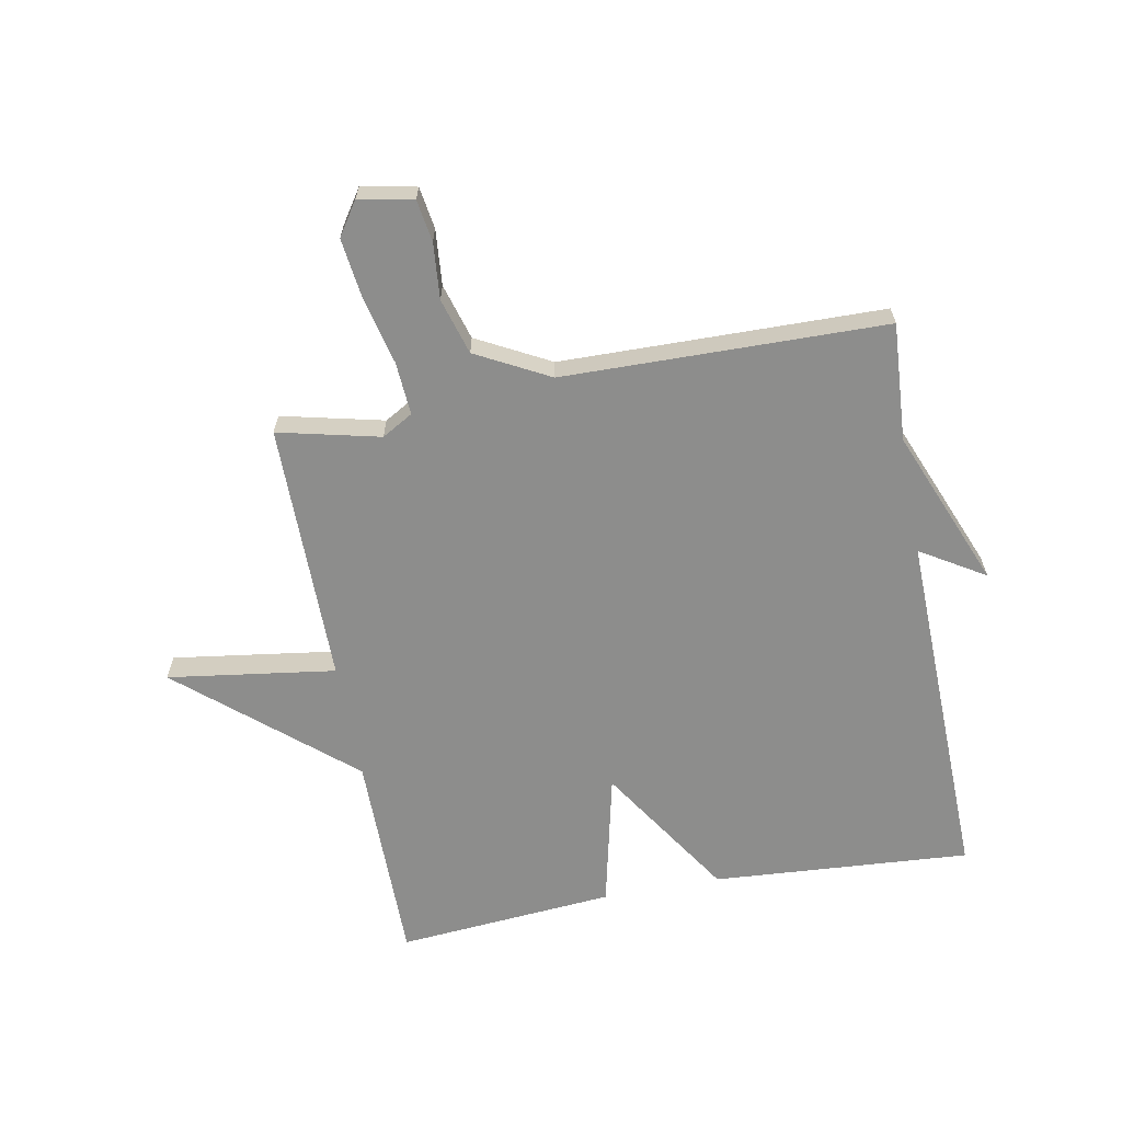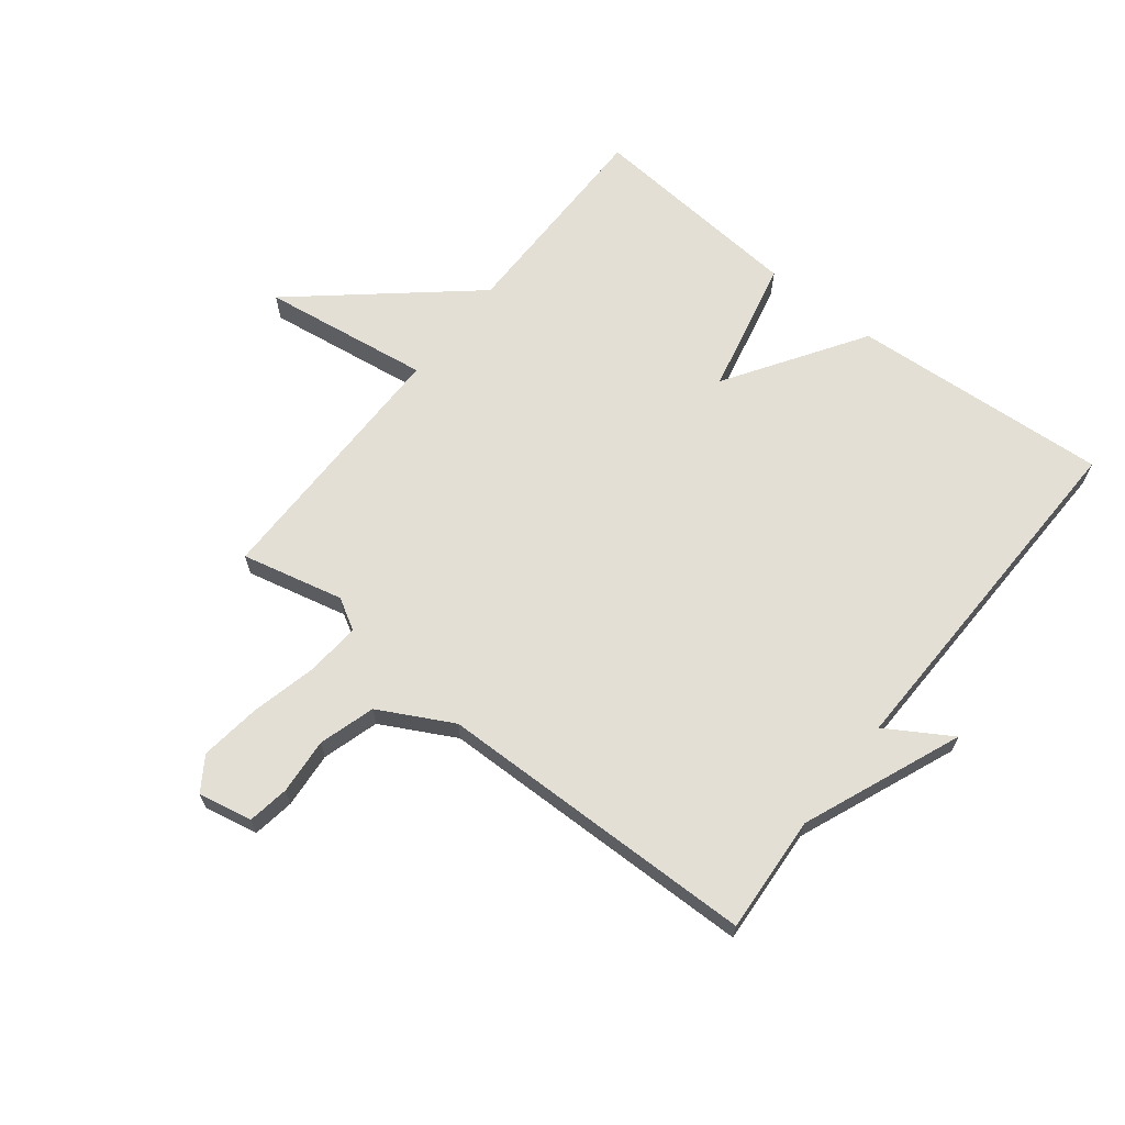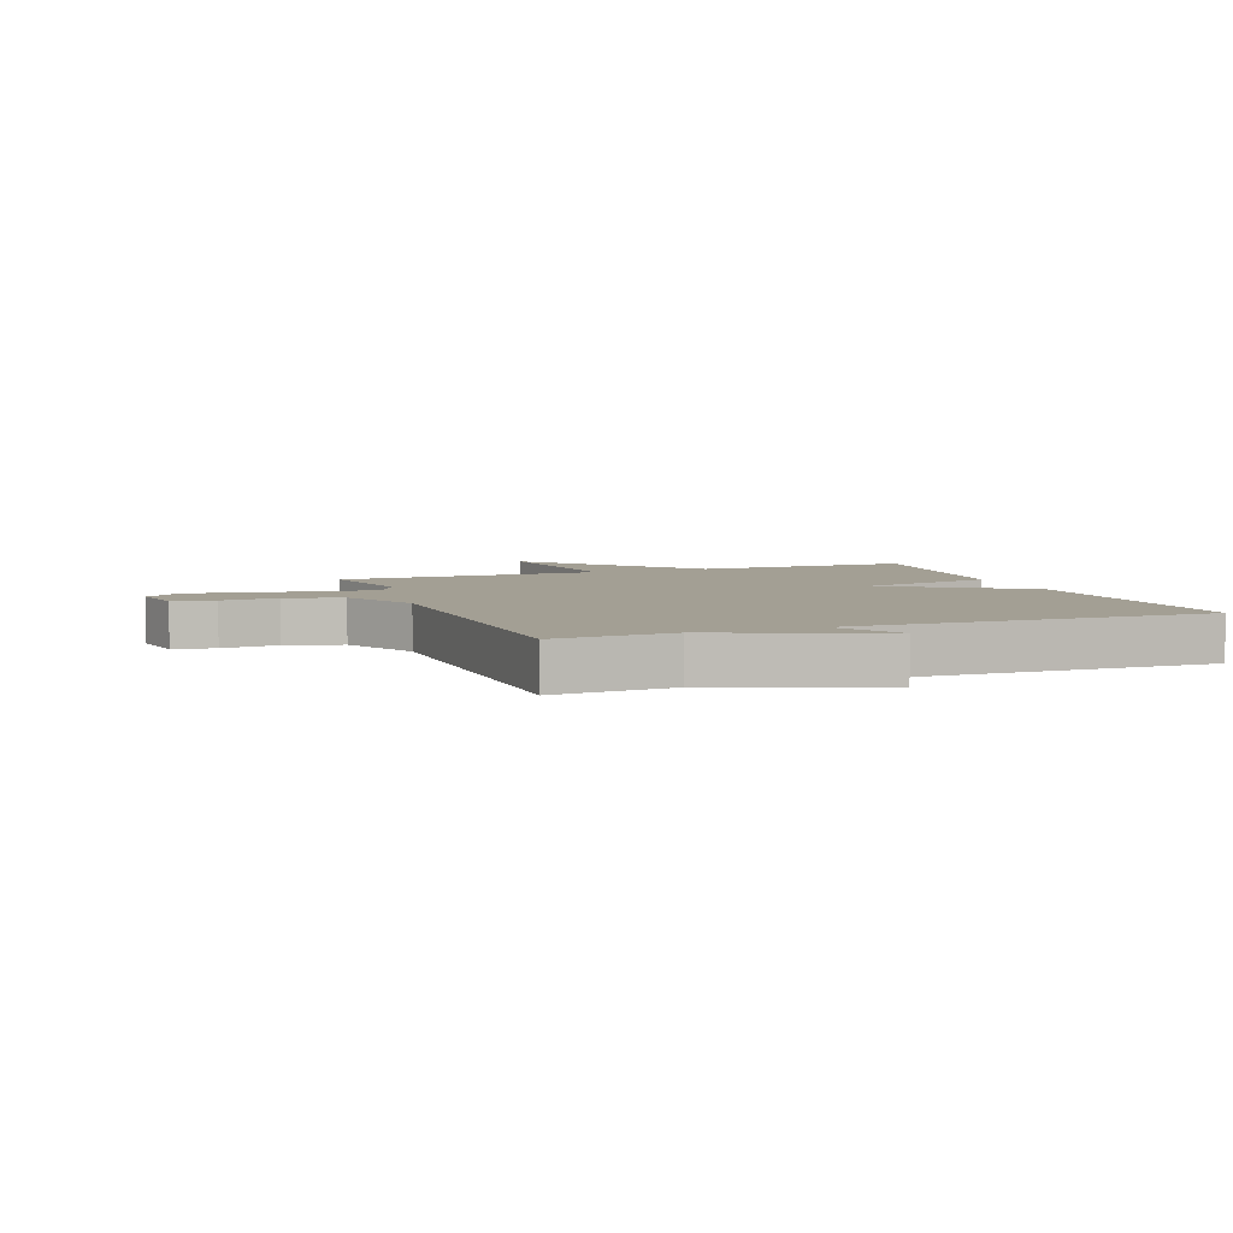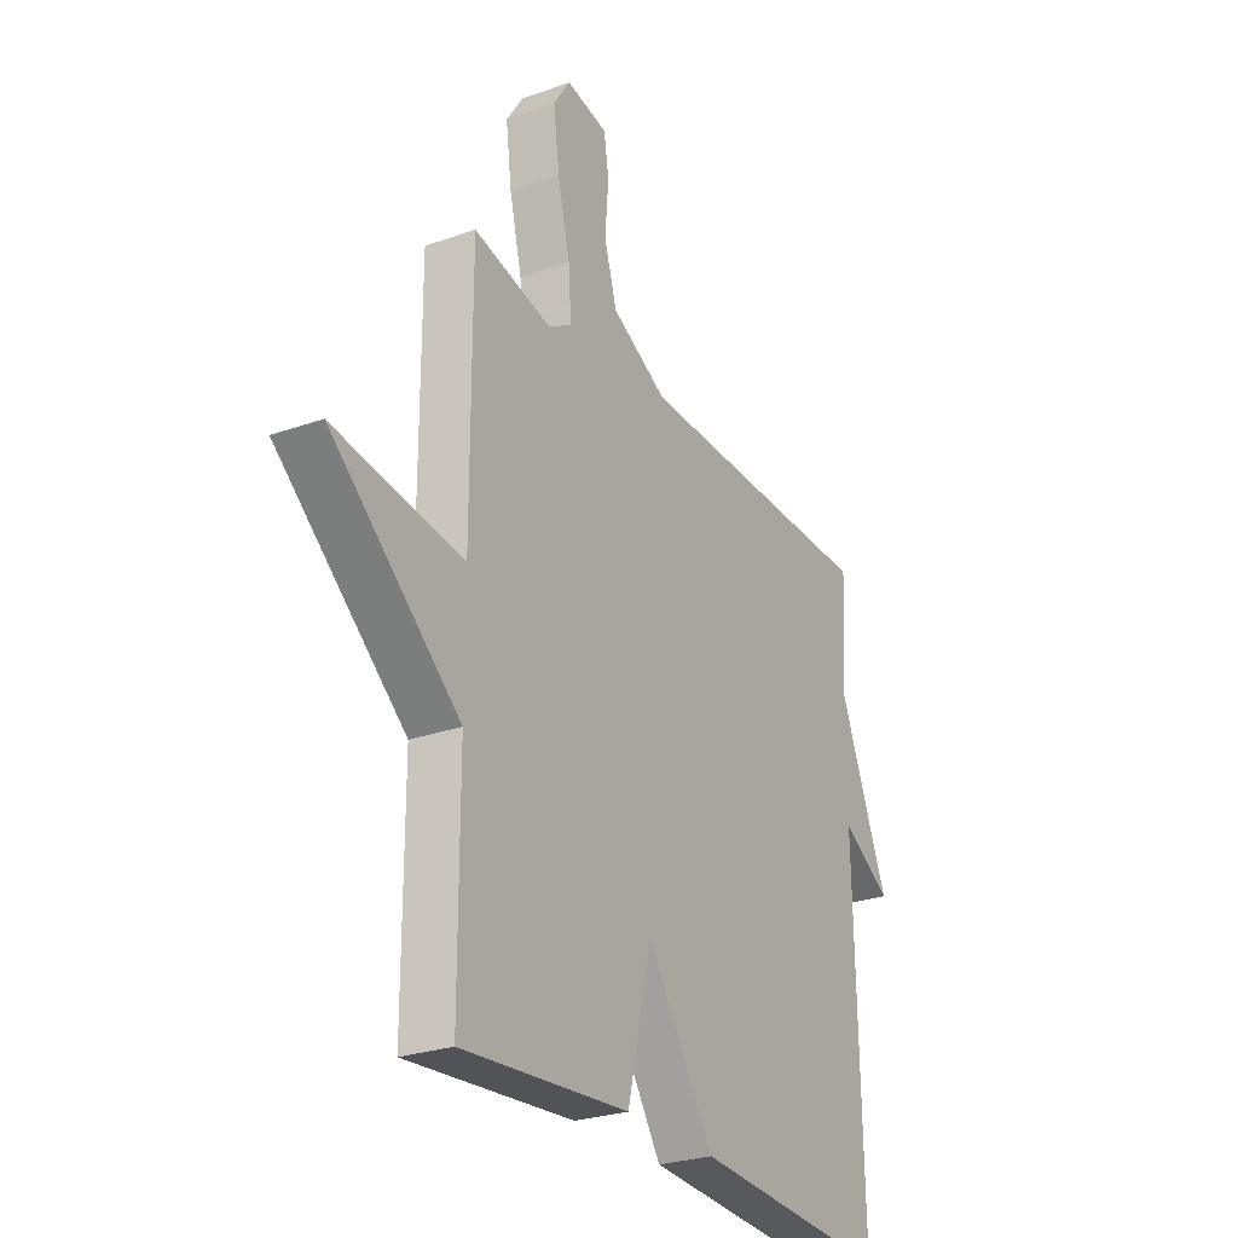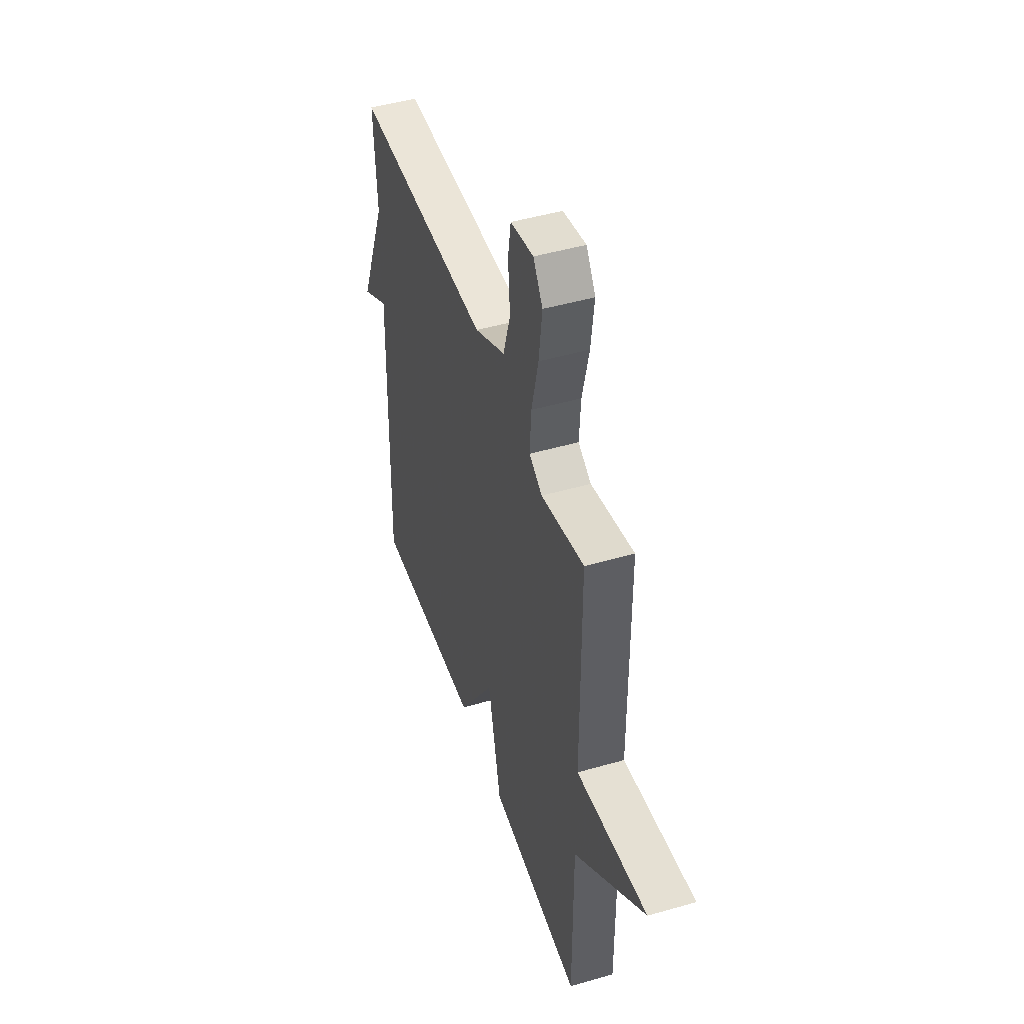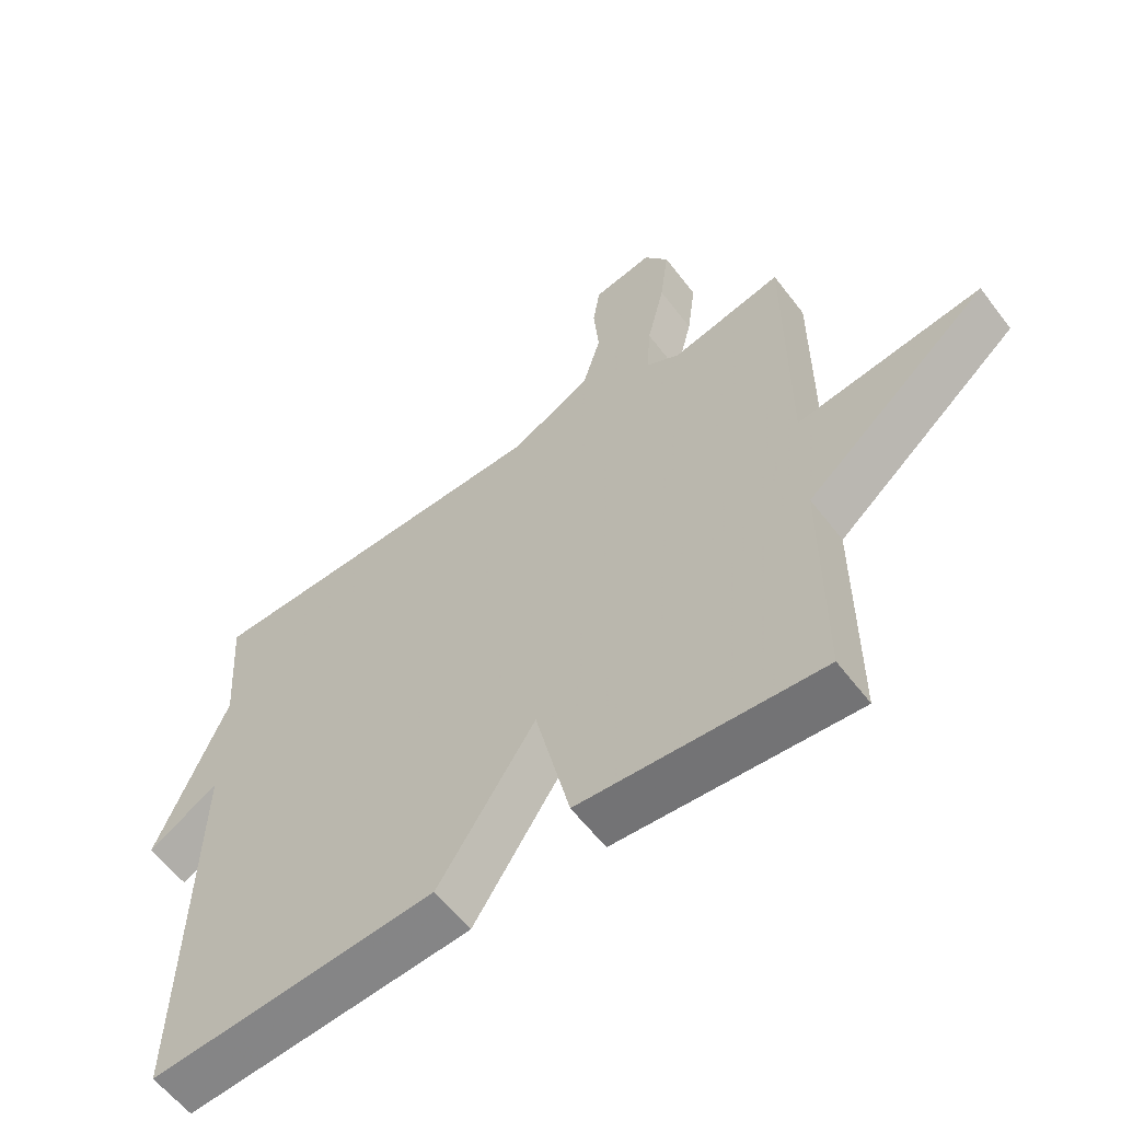
<metadata>
{"format":"obj","ext":"obj","renderer":"f3d","projection":"perspective","resolution":1024,"background":"white","views":[{"elev":-64.4,"azim":10.6,"up":"+Y"},{"elev":66.3,"azim":38.2,"up":"+Y"},{"elev":5.4,"azim":69.4,"up":"+Y"},{"elev":-26.5,"azim":-60.7,"up":"+Z"},{"elev":47.1,"azim":-108.1,"up":"+Z"},{"elev":-59.2,"azim":-142.9,"up":"+Z"}]}
</metadata>
<code>
v -0.5 0.07 -0.5
v -0.5 0.07 -0.14
v -0.782 0.07 0.1
v -0.5 0.07 0.06
v -0.5 0.07 0.5
v -0.329 0.07 0.46
v -0.277 0.07 0.49
v -0.283 0.07 0.579
v -0.31 0.07 0.692
v -0.323 0.07 0.794
v -0.286 0.07 0.85
v -0.195 0.07 0.832
v -0.184 0.07 0.762
v -0.192 0.07 0.668
v -0.164 0.07 0.574
v -0.041 0.07 0.509
v 0.5 0.07 0.5
v 0.487 0.07 0.302
v 0.595 0.07 0.036
v 0.487 0.07 0.102
v 0.5 0.07 -0.5
v 0.066 0.07 -0.47
v -0.082 0.07 -0.242
v -0.134 0.07 -0.47
v -0.5 0 -0.5
v -0.5 0 -0.14
v -0.782 0 0.1
v -0.5 0 0.06
v -0.5 0 0.5
v -0.329 0 0.46
v -0.277 0 0.49
v -0.283 0 0.579
v -0.31 0 0.692
v -0.323 0 0.794
v -0.286 0 0.85
v -0.195 0 0.832
v -0.184 0 0.762
v -0.192 0 0.668
v -0.164 0 0.574
v -0.041 0 0.509
v 0.5 0 0.5
v 0.487 0 0.302
v 0.595 0 0.036
v 0.487 0 0.102
v 0.5 0 -0.5
v 0.066 0 -0.47
v -0.082 0 -0.242
v -0.134 0 -0.47
f 23 24 1 2
f 20 21 22 23
f 20 23 2
f 18 19 20
f 18 20 2
f 16 17 18 2
f 15 16 2
f 14 15 2
f 12 13 14
f 11 12 14
f 10 11 14
f 9 10 14
f 8 9 14
f 7 8 14
f 7 14 2
f 6 7 2
f 4 5 6
f 4 6 2
f 2 3 4
f 26 25 48 47
f 47 46 45 44
f 26 47 44
f 44 43 42
f 26 44 42
f 26 42 41 40
f 26 40 39
f 26 39 38
f 38 37 36
f 38 36 35
f 38 35 34
f 38 34 33
f 38 33 32
f 38 32 31
f 26 38 31
f 26 31 30
f 30 29 28
f 26 30 28
f 28 27 26
f 1 25 26 2
f 2 26 27 3
f 3 27 28 4
f 4 28 29 5
f 5 29 30 6
f 6 30 31 7
f 7 31 32 8
f 8 32 33 9
f 9 33 34 10
f 10 34 35 11
f 11 35 36 12
f 12 36 37 13
f 13 37 38 14
f 14 38 39 15
f 15 39 40 16
f 16 40 41 17
f 17 41 42 18
f 18 42 43 19
f 19 43 44 20
f 20 44 45 21
f 21 45 46 22
f 22 46 47 23
f 23 47 48 24
f 24 48 25 1

</code>
